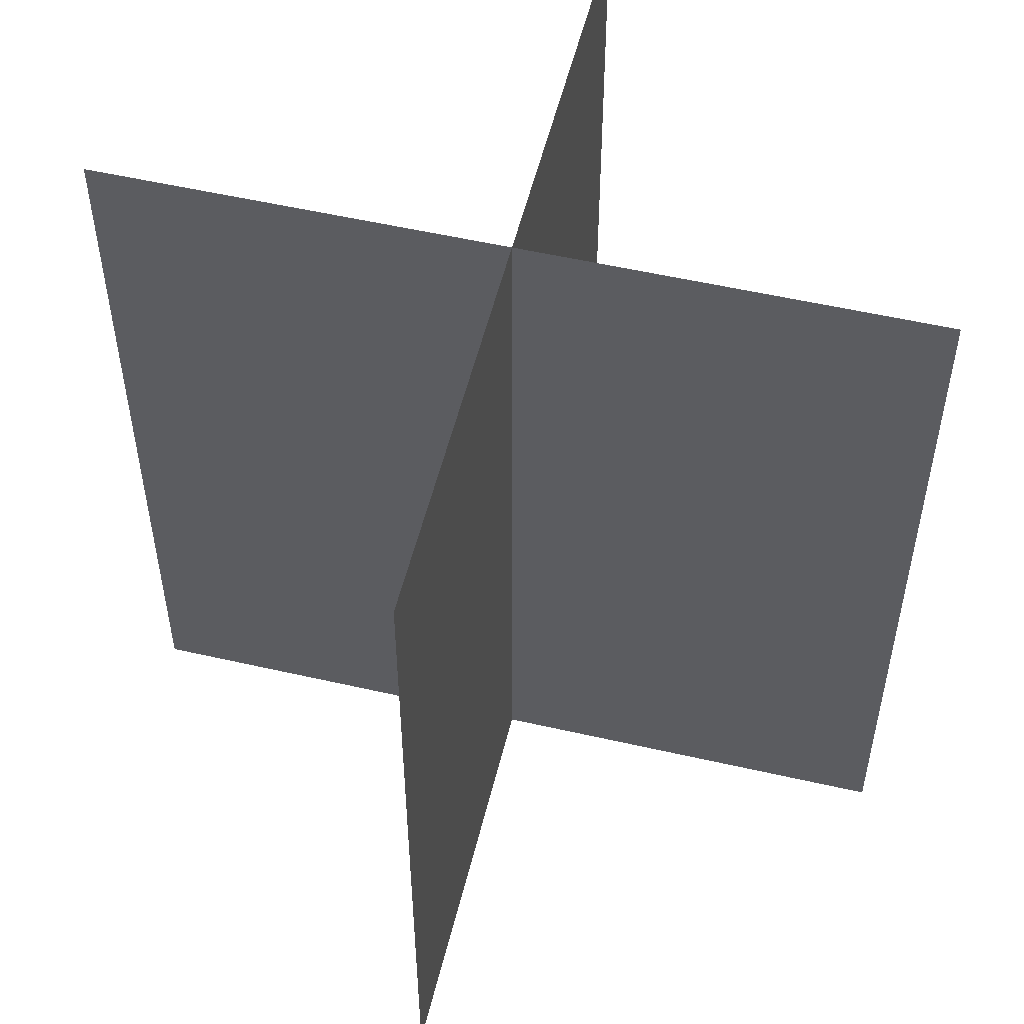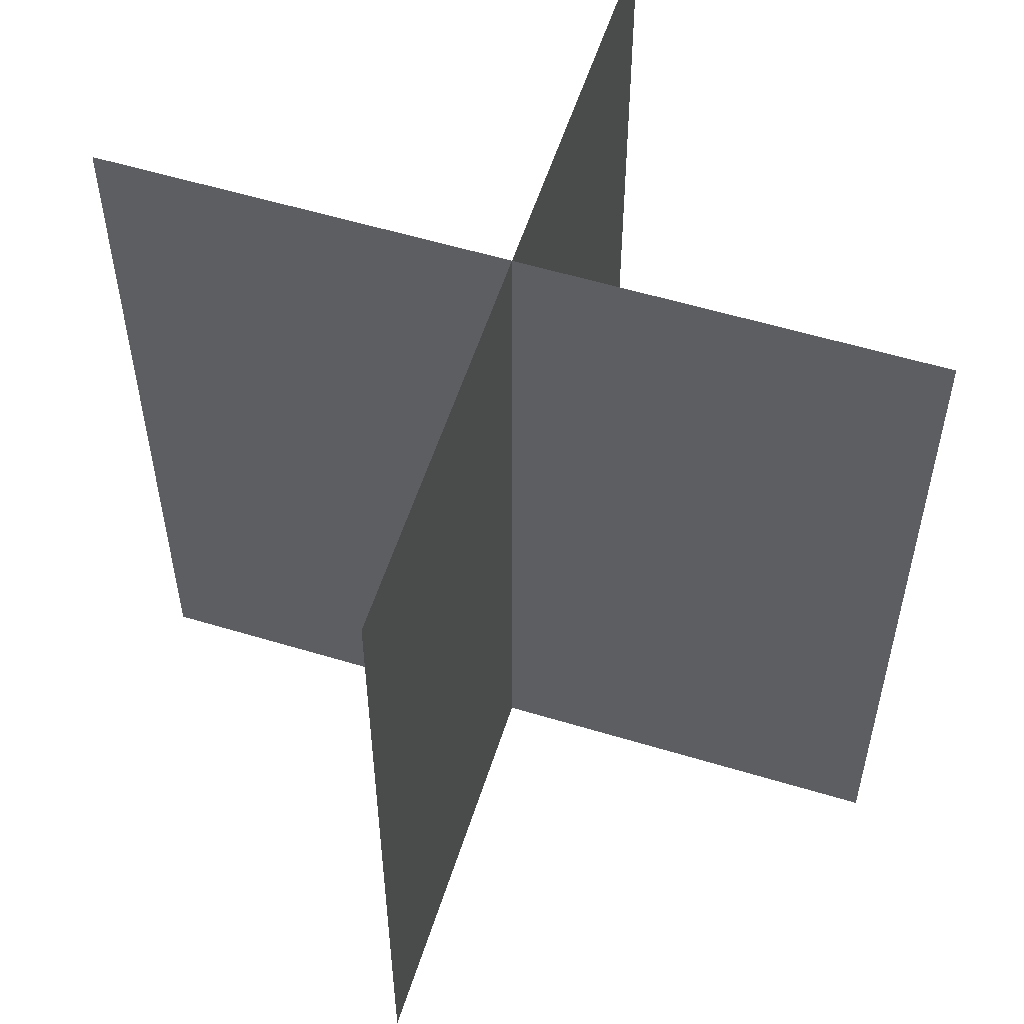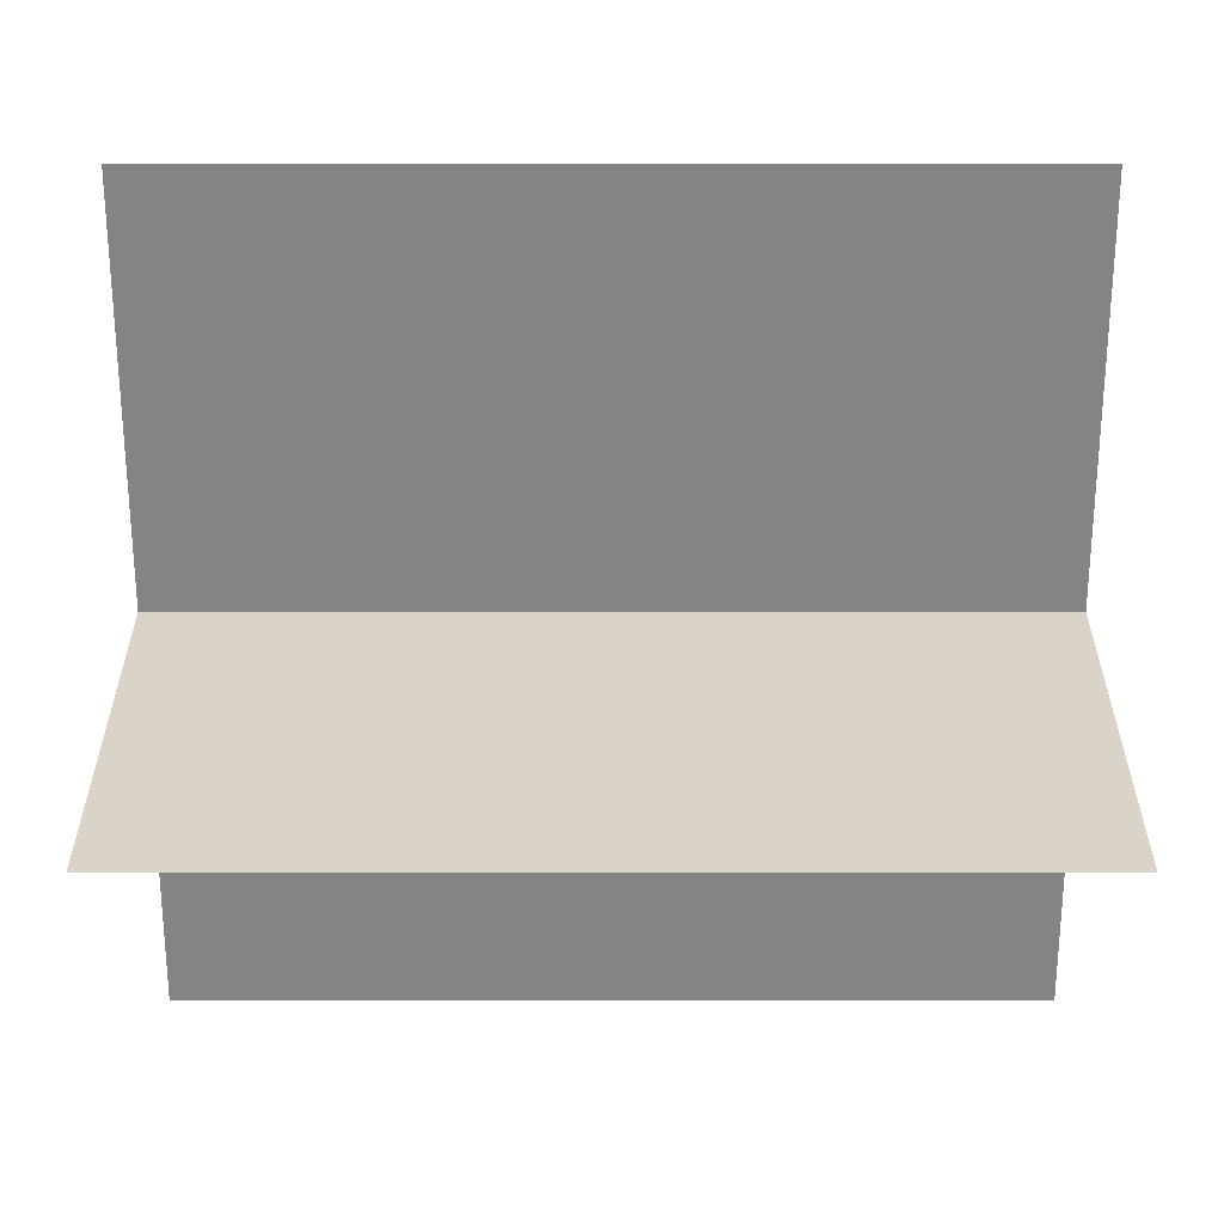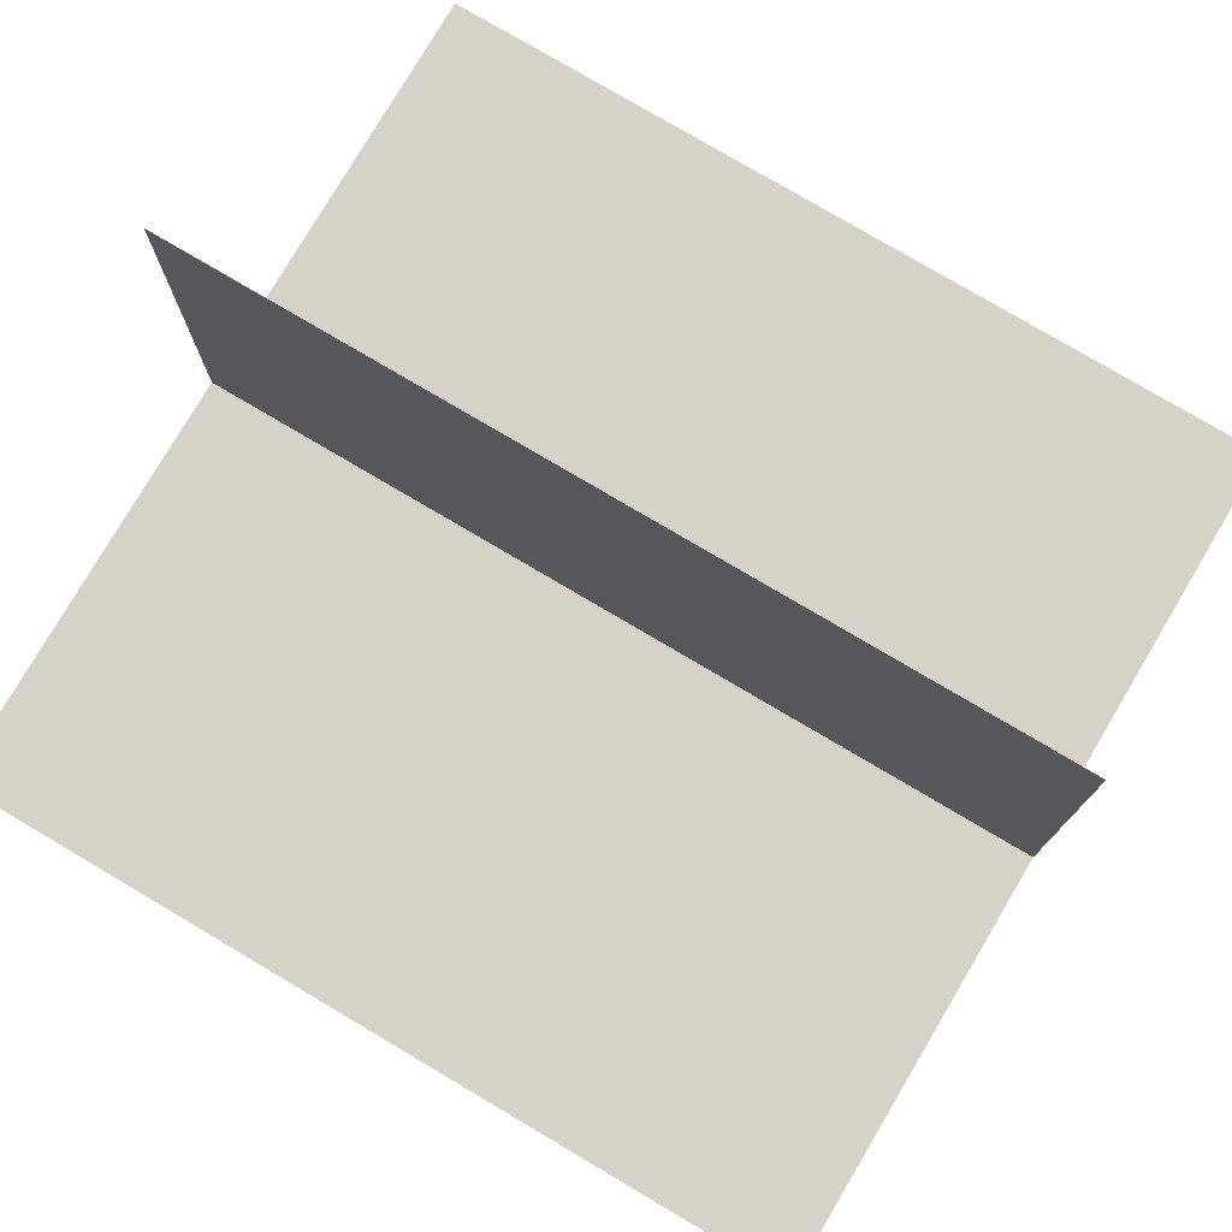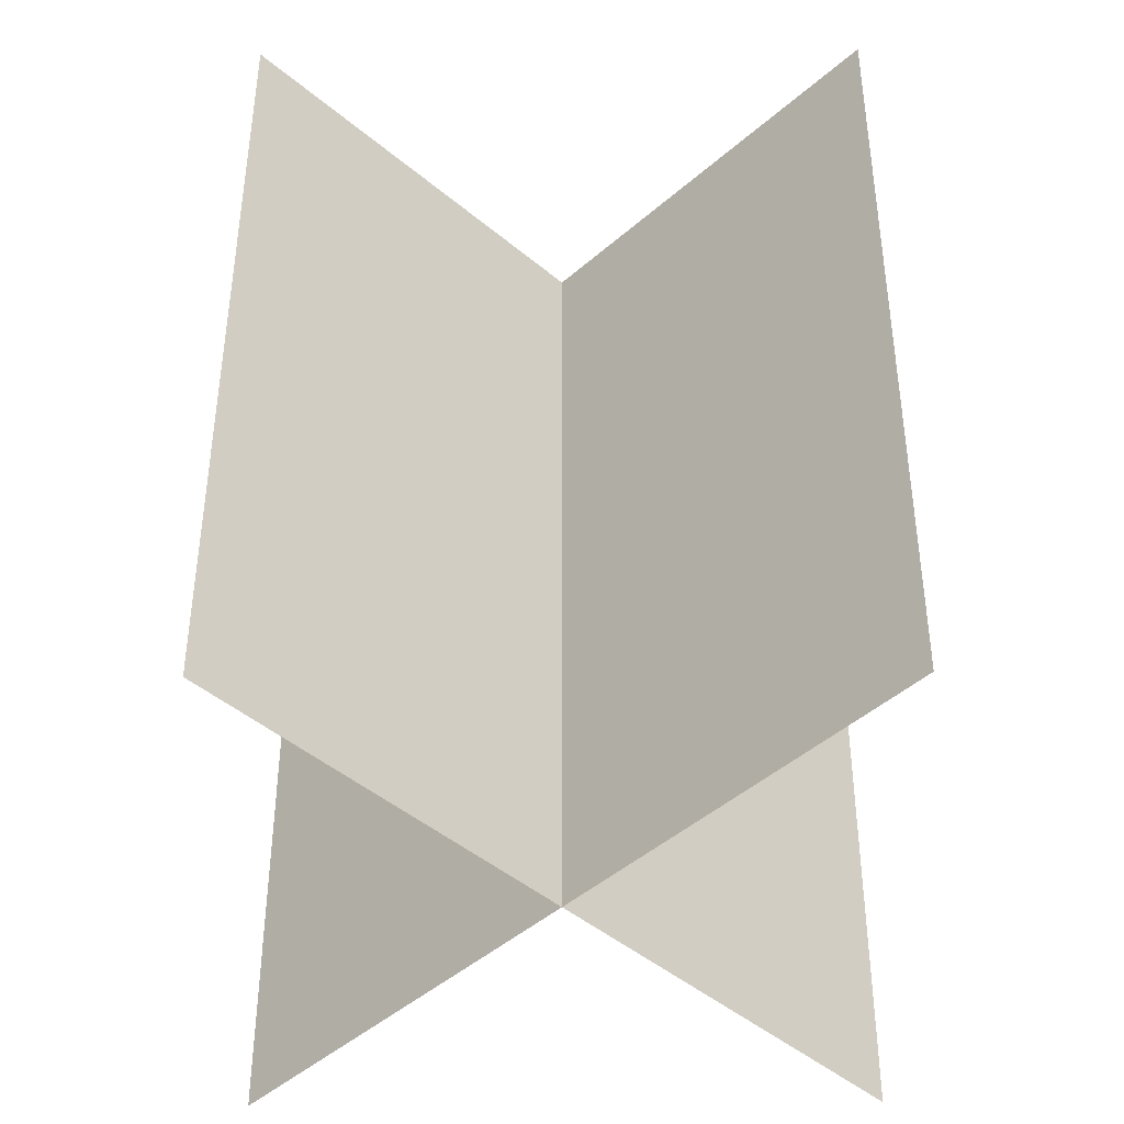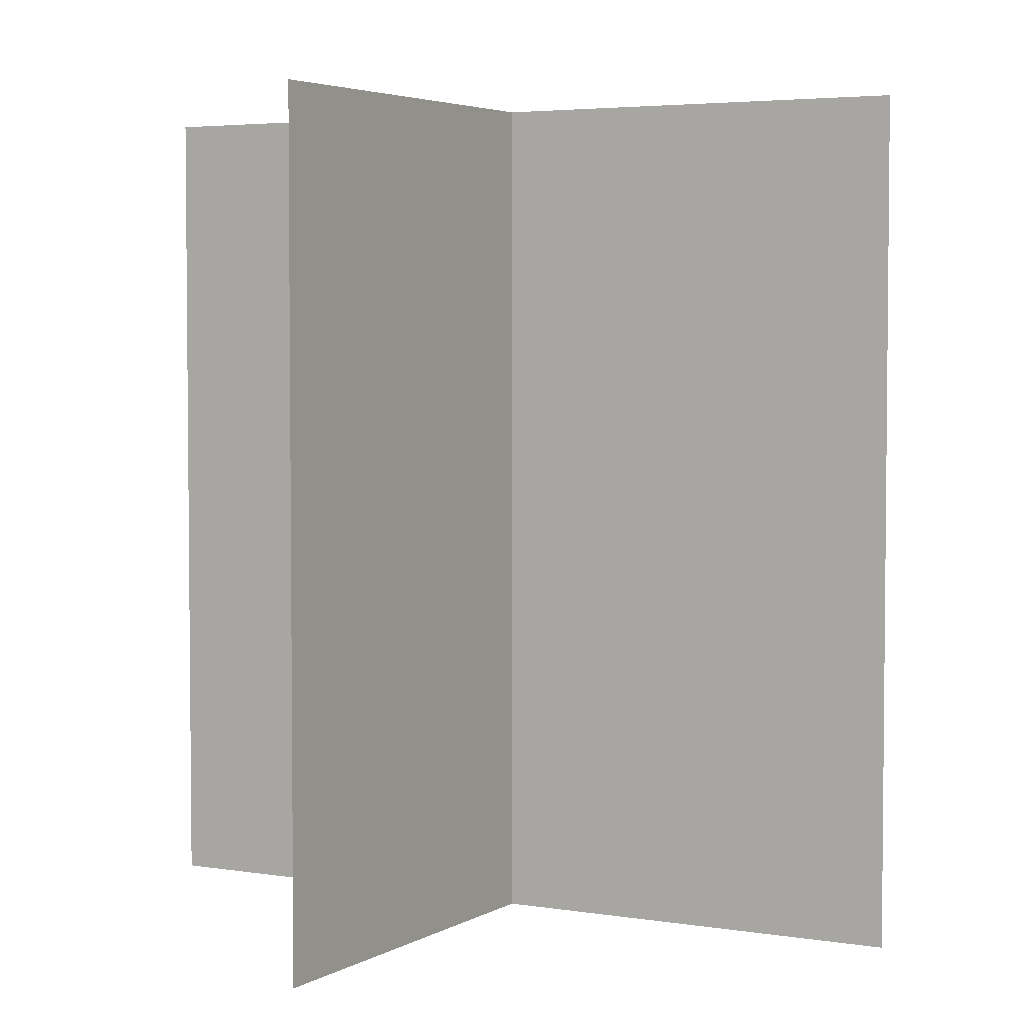
<metadata>
{"format":"obj","ext":"obj","renderer":"f3d","projection":"perspective","resolution":1024,"background":"white","views":[{"elev":54.1,"azim":-76.3,"up":"+Z"},{"elev":56.3,"azim":-72.4,"up":"+Z"},{"elev":28.5,"azim":90.0,"up":"+Y"},{"elev":77.9,"azim":-59.4,"up":"+Y"},{"elev":-44.8,"azim":135.6,"up":"+Z"},{"elev":3.9,"azim":29.0,"up":"+Z"}]}
</metadata>
<code>
v 0 -1.768 1.768
v -0 1.768 1.768
v 0 -1.768 -1.768
v -0 1.768 -1.768
v -1.768 0 1.768
v 1.768 0 1.768
v -1.768 0 -1.768
v 1.768 0 -1.768
g Planes
f 1 2 4 3
f 5 6 8 7

</code>
